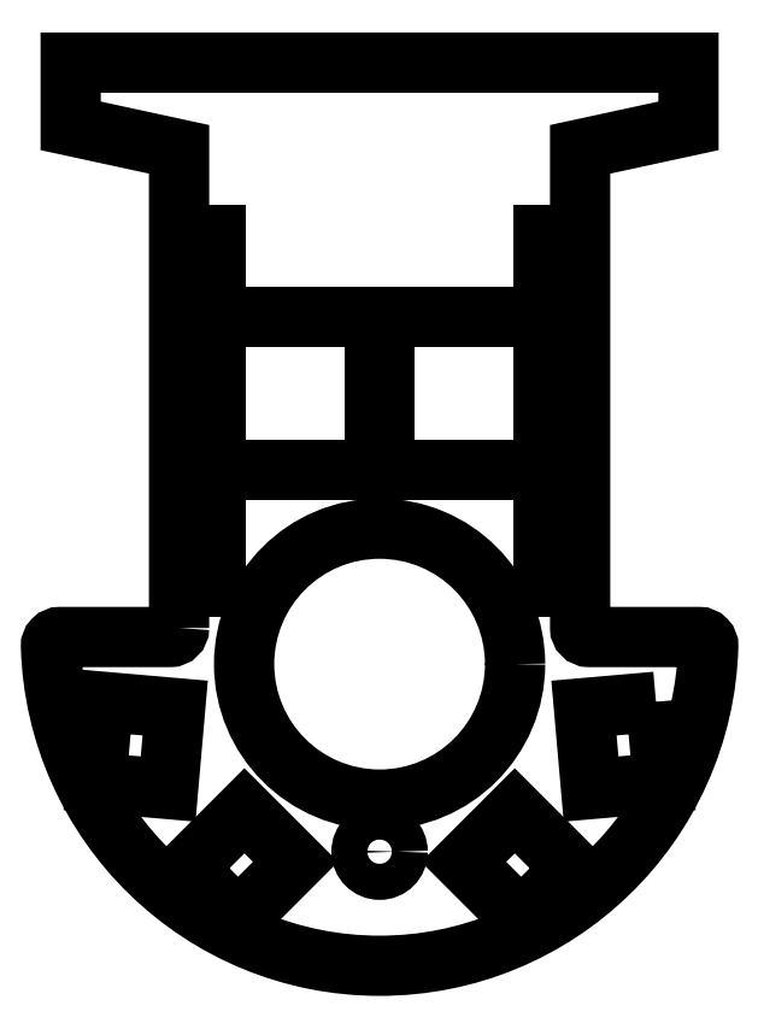
<metadata>
{"format":"dxf","ext":"dxf","renderer":"ezdxf+matplotlib","layout":"modelspace","background":"white","min_lineweight":24,"dpi":150}
</metadata>
<code>
0
SECTION
2
ENTITIES
0
LWPOLYLINE
8
0
90
15
70
1
43
0
10
-22.2
20
-26
10
-22.2
20
27
10
-34.2
20
29.6
10
-34.2
20
36.6
10
34.2
20
36.6
10
34.2
20
32
10
34.2
20
29.6
10
22.2
20
27
10
22.2
20
-26
42
0.4142
10
23.2
20
-27
10
35.39
20
-27
42
-0.4225
10
36.39
20
-28.03
42
-0.9721
10
-36.39
20
-28.03
42
-0.4225
10
-35.39
20
-27
10
-23.2
20
-27
42
0.4142
0
CIRCLE
8
0
10
0
20
-30
30
0
40
15
210
0
220
0
230
1
0
LWPOLYLINE
8
0
90
5
70
1
43
0
10
30.6
20
-34.17
10
30.99
20
-38.65
10
31.38
20
-43.13
10
23.41
20
-43.83
10
22.63
20
-34.87
0
LWPOLYLINE
8
0
90
5
70
1
43
0
10
21.33
20
-52.6
10
18.15
20
-49.42
10
14.96
20
-46.24
10
9.307
20
-51.89
10
15.67
20
-58.26
0
LWPOLYLINE
8
0
90
5
70
1
43
0
10
-30.99
20
-38.65
10
-31.38
20
-43.13
10
-23.41
20
-43.83
10
-22.63
20
-34.87
10
-30.6
20
-34.17
0
LWPOLYLINE
8
0
90
5
70
1
43
0
10
-21.33
20
-52.6
10
-18.15
20
-49.42
10
-14.96
20
-46.24
10
-9.307
20
-51.89
10
-15.67
20
-58.26
0
CIRCLE
8
0
10
-4.454e-14
20
-50.77
30
0
40
2
210
0
220
0
230
1
0
LINE
8
0
10
-22.2
20
17.5
30
0
11
-18.2
21
17.5
31
0
0
LINE
8
0
10
-18.2
20
17.5
30
0
11
-18.2
21
-21.5
31
0
0
LINE
8
0
10
-18.2
20
-21.5
30
0
11
-22.2
21
-21.5
31
0
0
LINE
8
0
10
18.2
20
-21.5
30
0
11
22.2
21
-21.5
31
0
0
LINE
8
0
10
18.2
20
17.5
30
0
11
18.2
21
-21.5
31
0
0
LINE
8
0
10
22.2
20
17.5
30
0
11
18.2
21
17.5
31
0
0
LINE
8
0
10
-18.2
20
8.5
30
0
11
-0.5
21
8.5
31
0
0
LINE
8
0
10
-18.2
20
-8.5
30
0
11
-0.5
21
-8.5
31
0
0
LINE
8
0
10
-0.5
20
-8.5
30
0
11
-0.5
21
8.5
31
0
0
LINE
8
0
10
18.2
20
-8.5
30
0
11
0.5
21
-8.5
31
0
0
LINE
8
0
10
18.2
20
8.5
30
0
11
0.5
21
8.5
31
0
0
LINE
8
0
10
0.5
20
-8.5
30
0
11
0.5
21
8.5
31
0
0
ENDSEC
0
EOF

</code>
